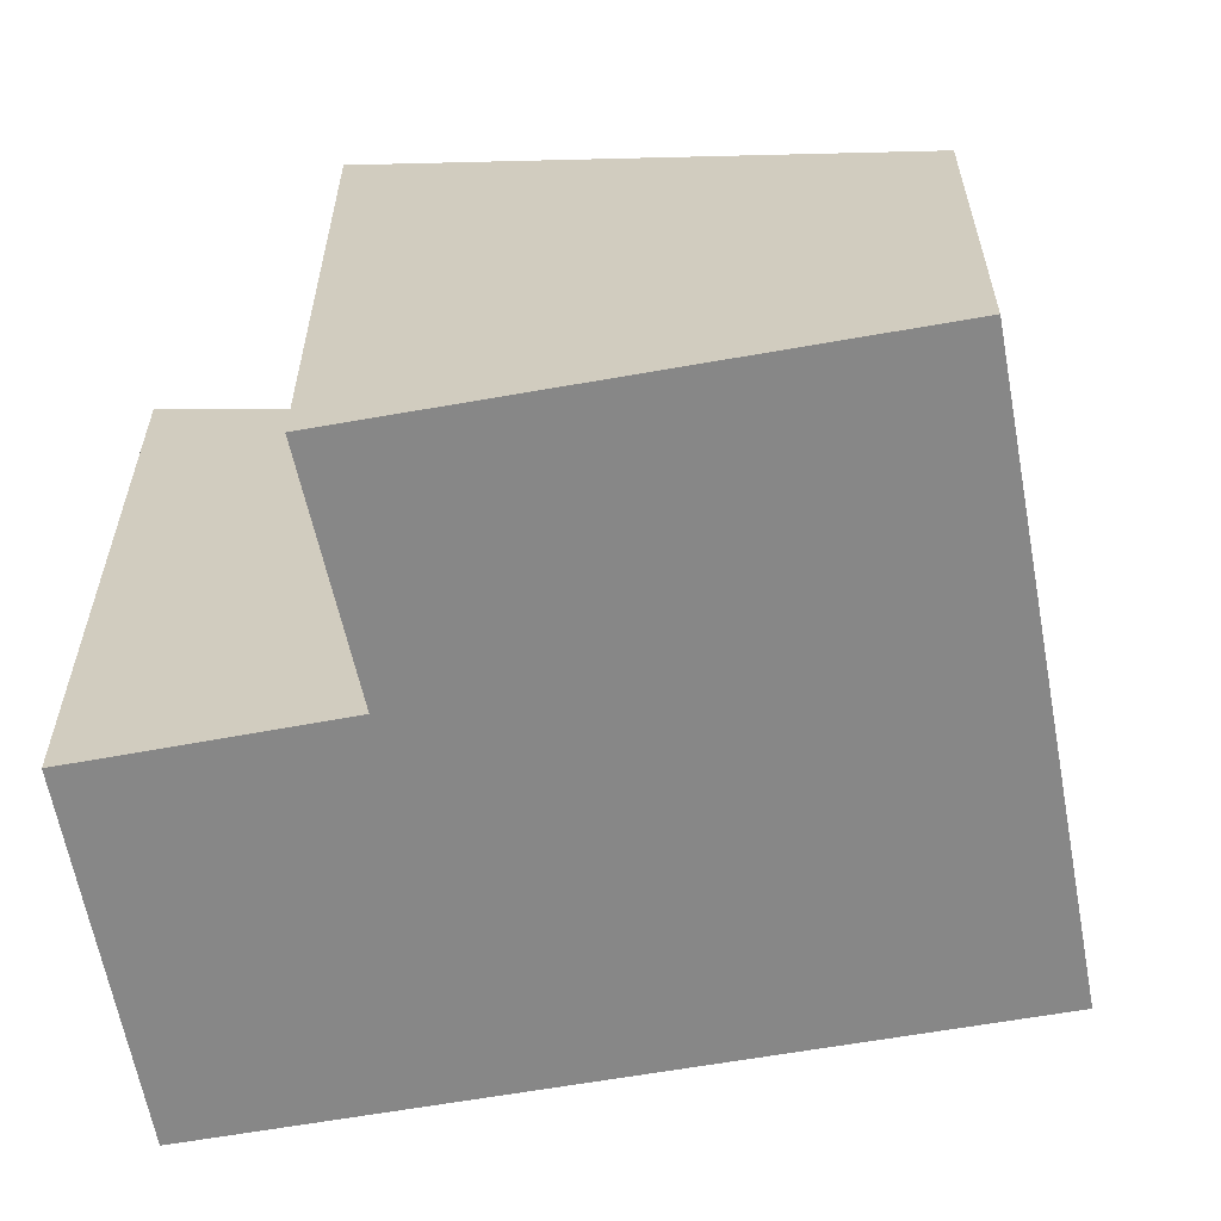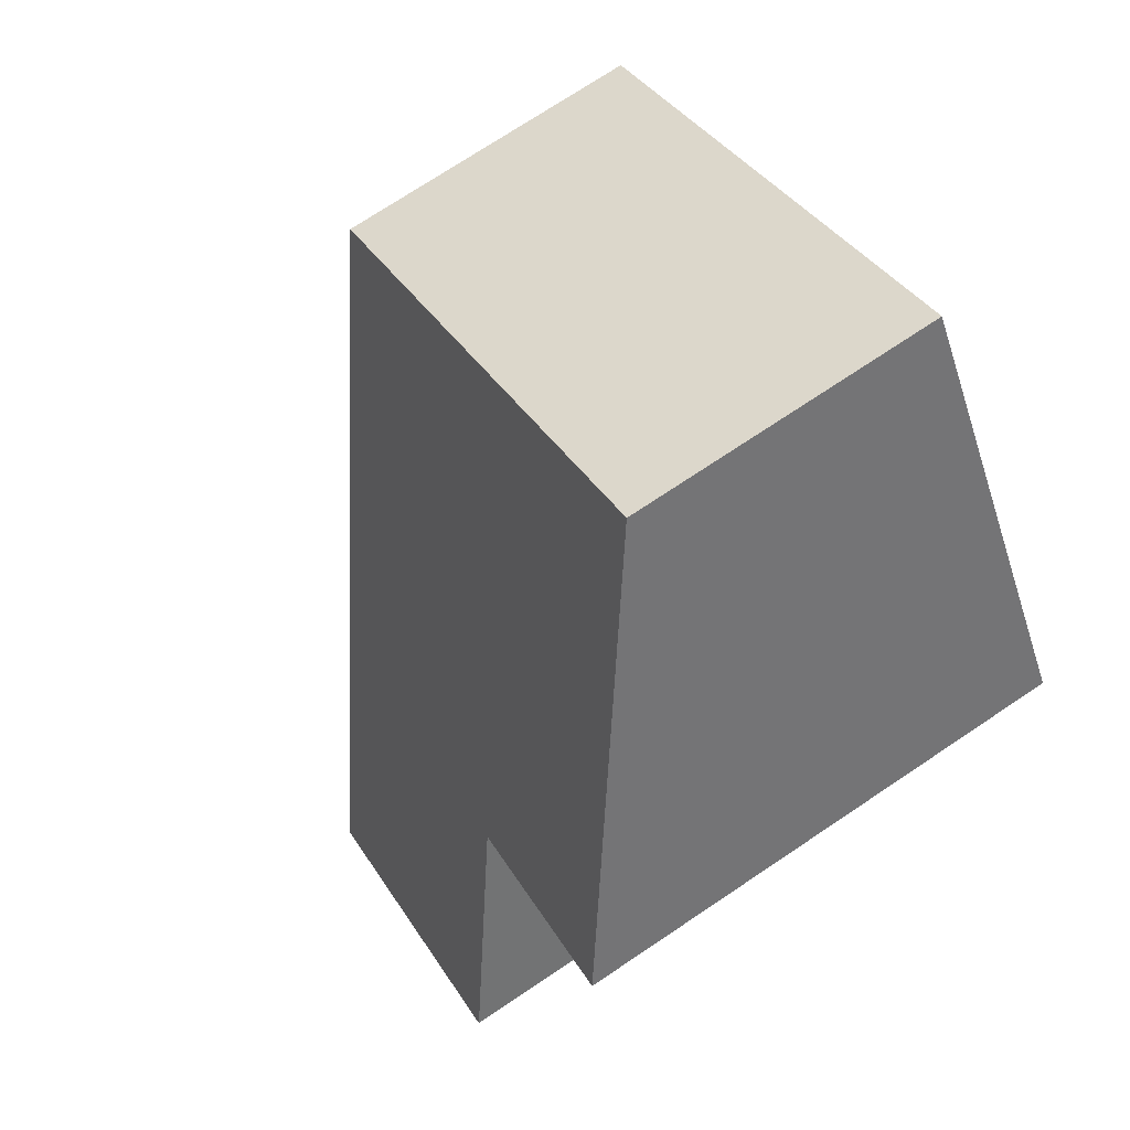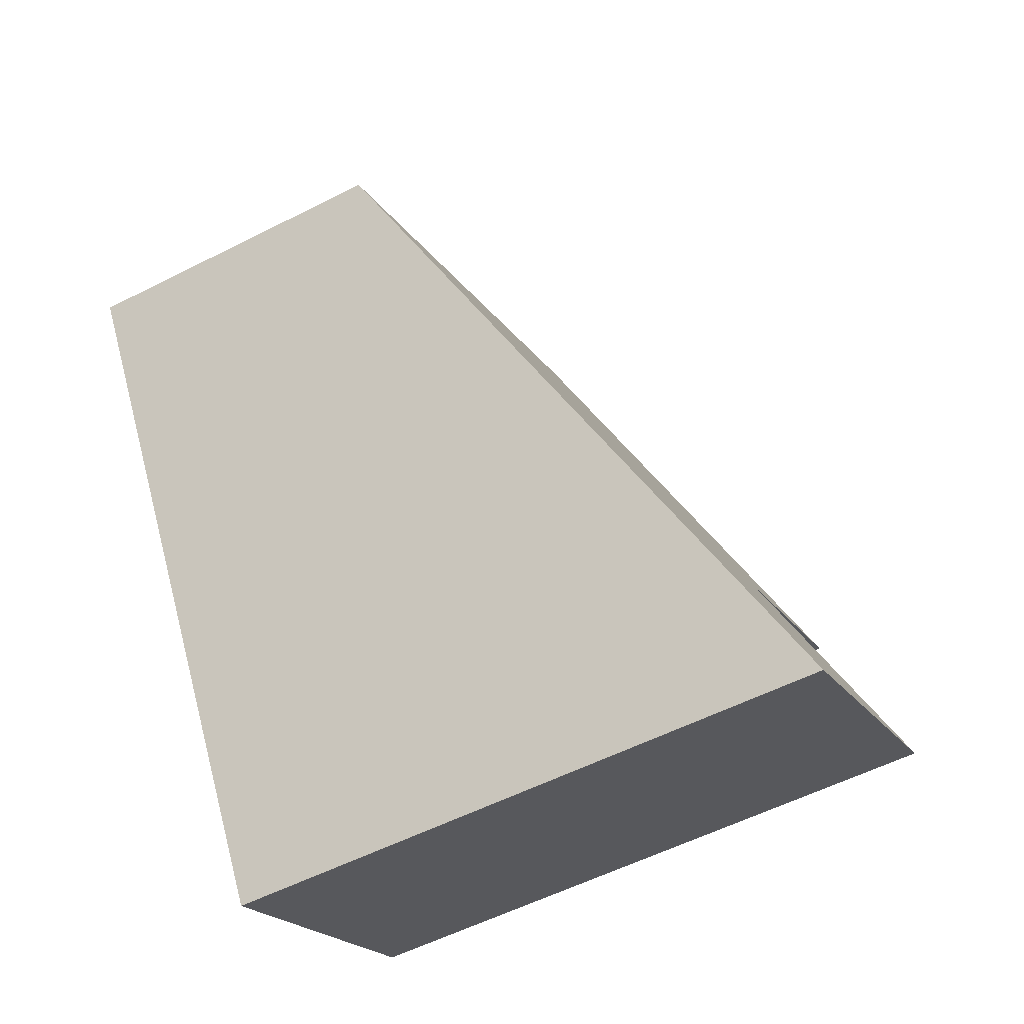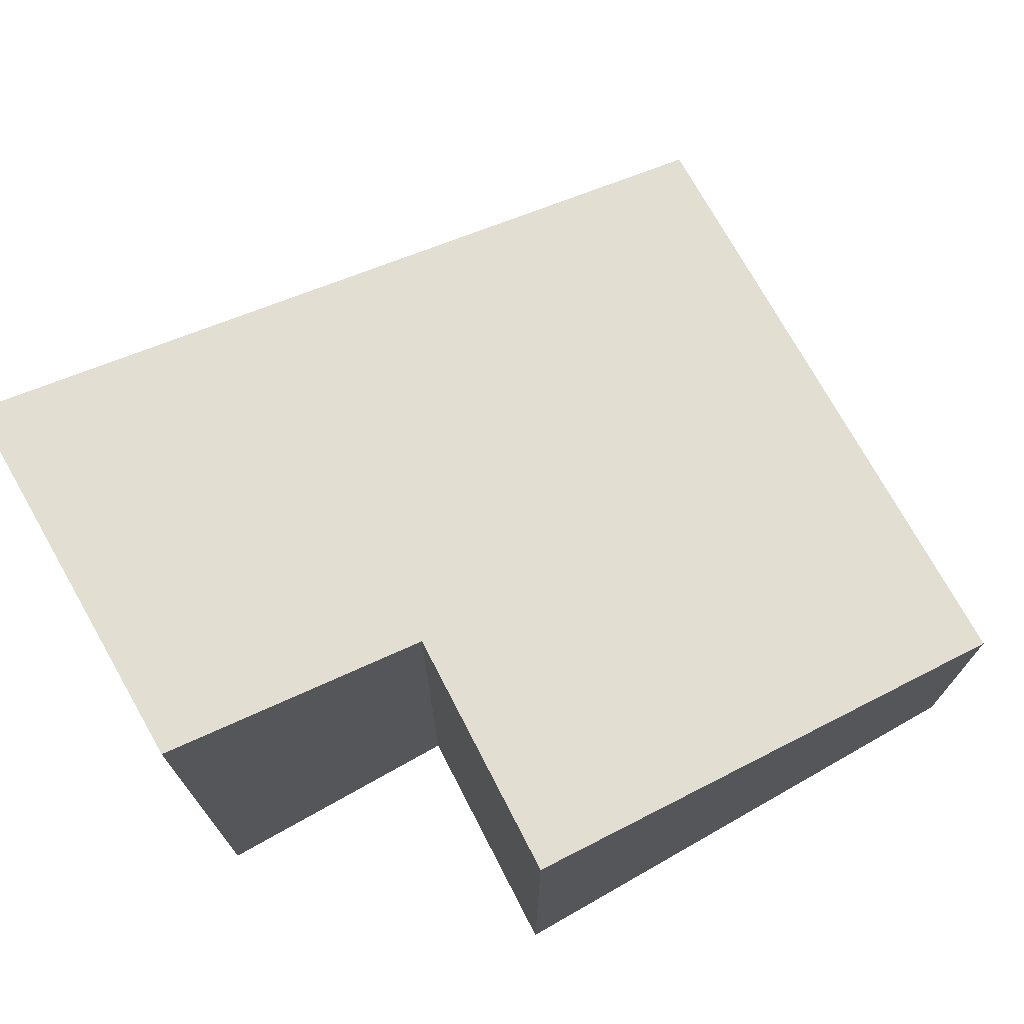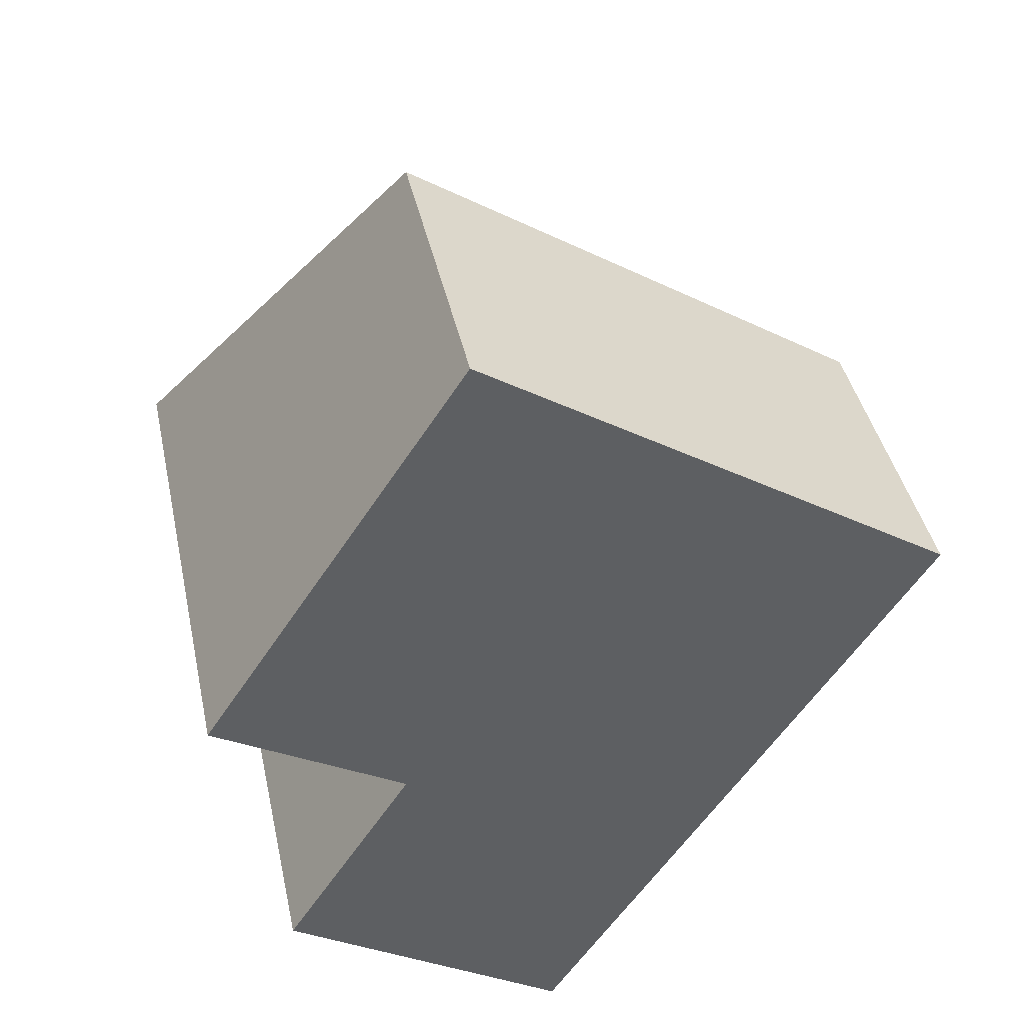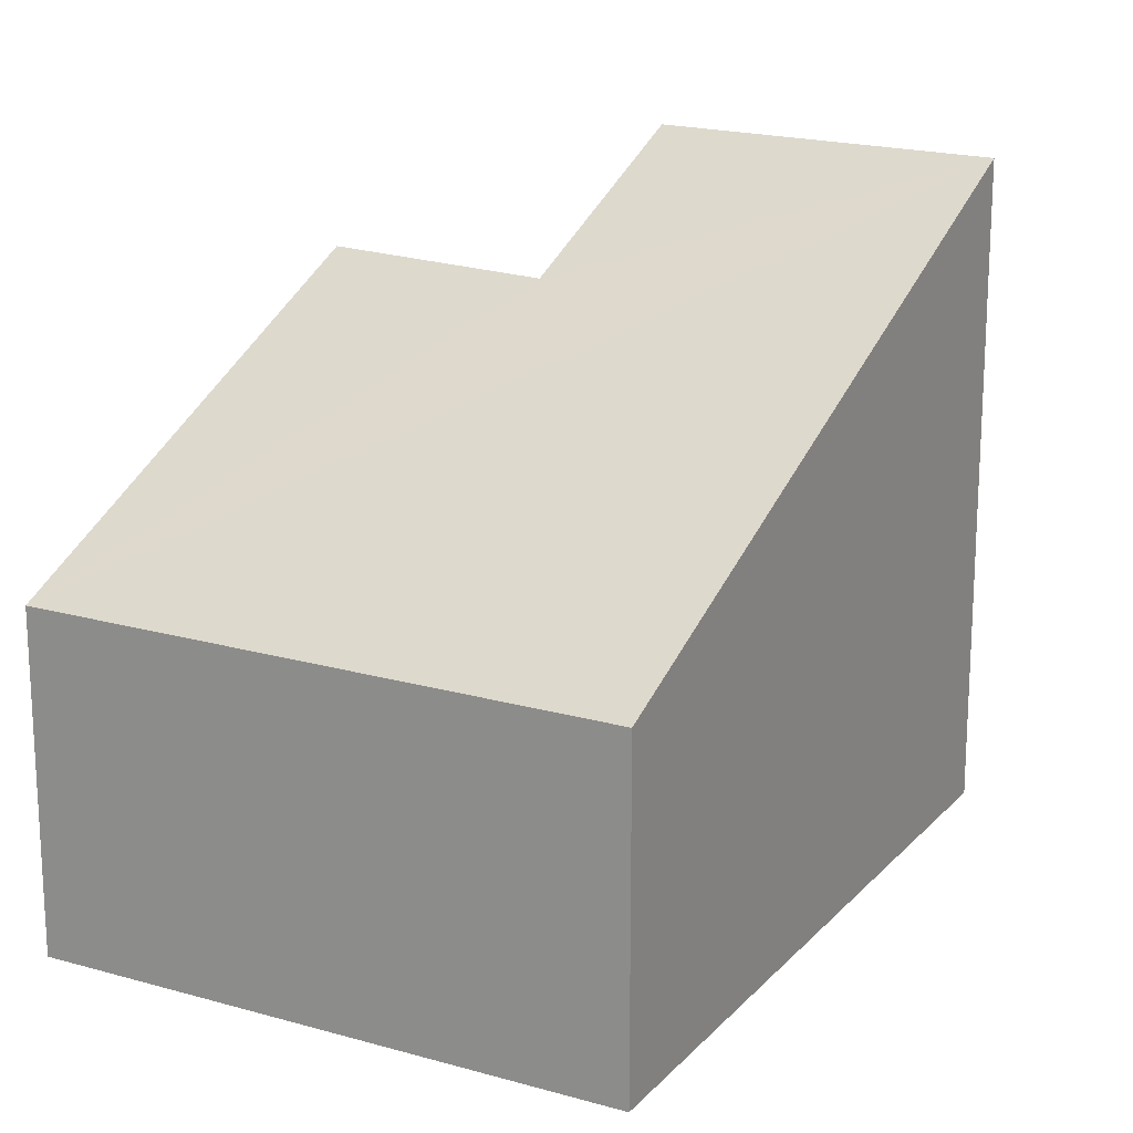
<metadata>
{"format":"obj","ext":"obj","renderer":"f3d","projection":"perspective","resolution":1024,"background":"white","views":[{"elev":-62.3,"azim":-46.7,"up":"+Y"},{"elev":73.8,"azim":-123.7,"up":"+Z"},{"elev":-56.2,"azim":118.0,"up":"+Z"},{"elev":75.1,"azim":-86.6,"up":"+Y"},{"elev":41.1,"azim":-12.0,"up":"+Z"},{"elev":18.9,"azim":61.6,"up":"+Y"}]}
</metadata>
<code>
v  1.959 2.378 3.005
v  1.423 3.88 -0.843
v  0 3.91 2.394e-16
v  2.58 4.628 -3.689
v  5.457 2.378 0.725
v  0.471 4.635 -2.334
v  0.471 1.429e-16 -2.334
v  1.423 5.162e-17 -0.843
v  0 0 0
v  1.959 -1.84e-16 3.005
v  2.58 2.259e-16 -3.689
v  5.457 -4.439e-17 0.725
g defaultobject
f 1 2 3
f 2 1 4
f 4 1 5
f 4 6 2
f 7 2 6
f 2 7 8
f 9 1 3
f 1 9 10
f 2 9 3
f 9 2 8
f 4 7 6
f 7 4 11
f 10 5 1
f 5 10 12
f 5 11 4
f 11 5 12
f 9 12 10
f 12 9 8
f 12 8 7
f 12 7 11

</code>
